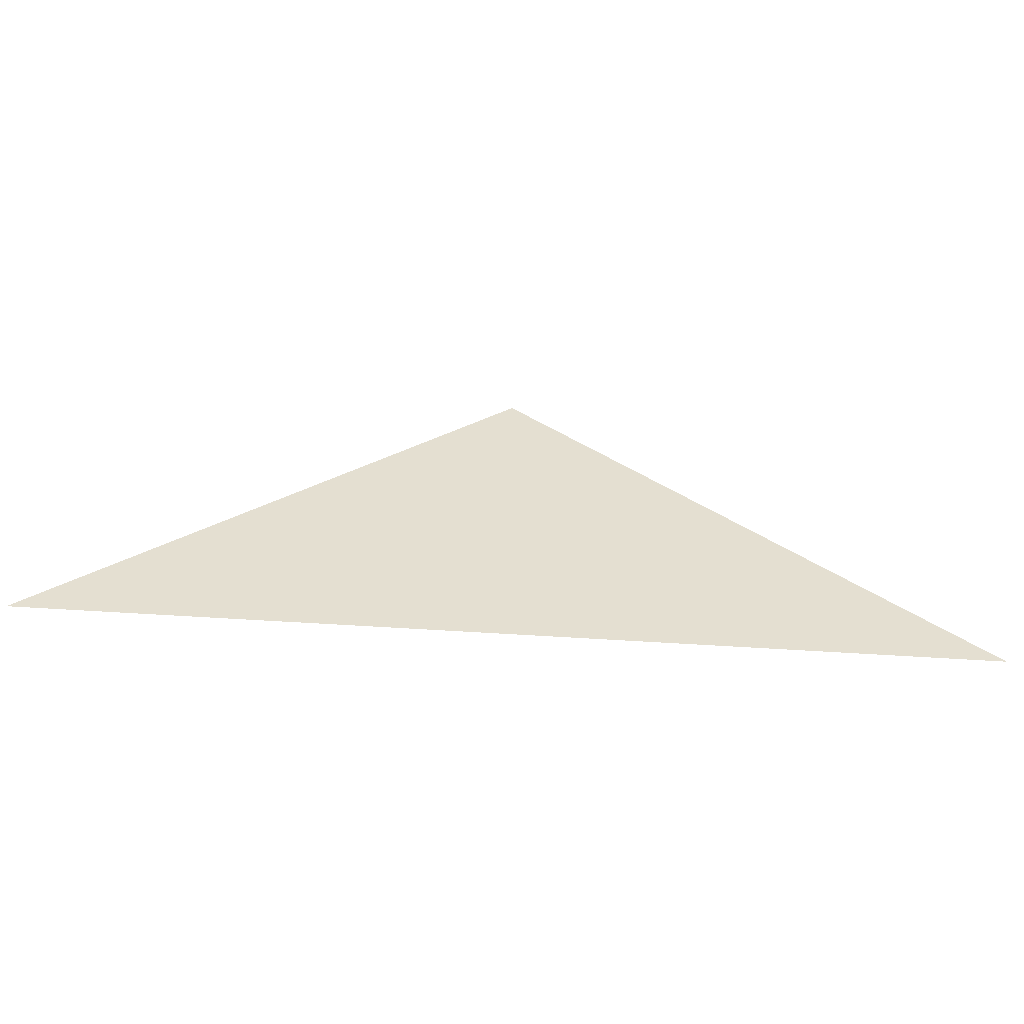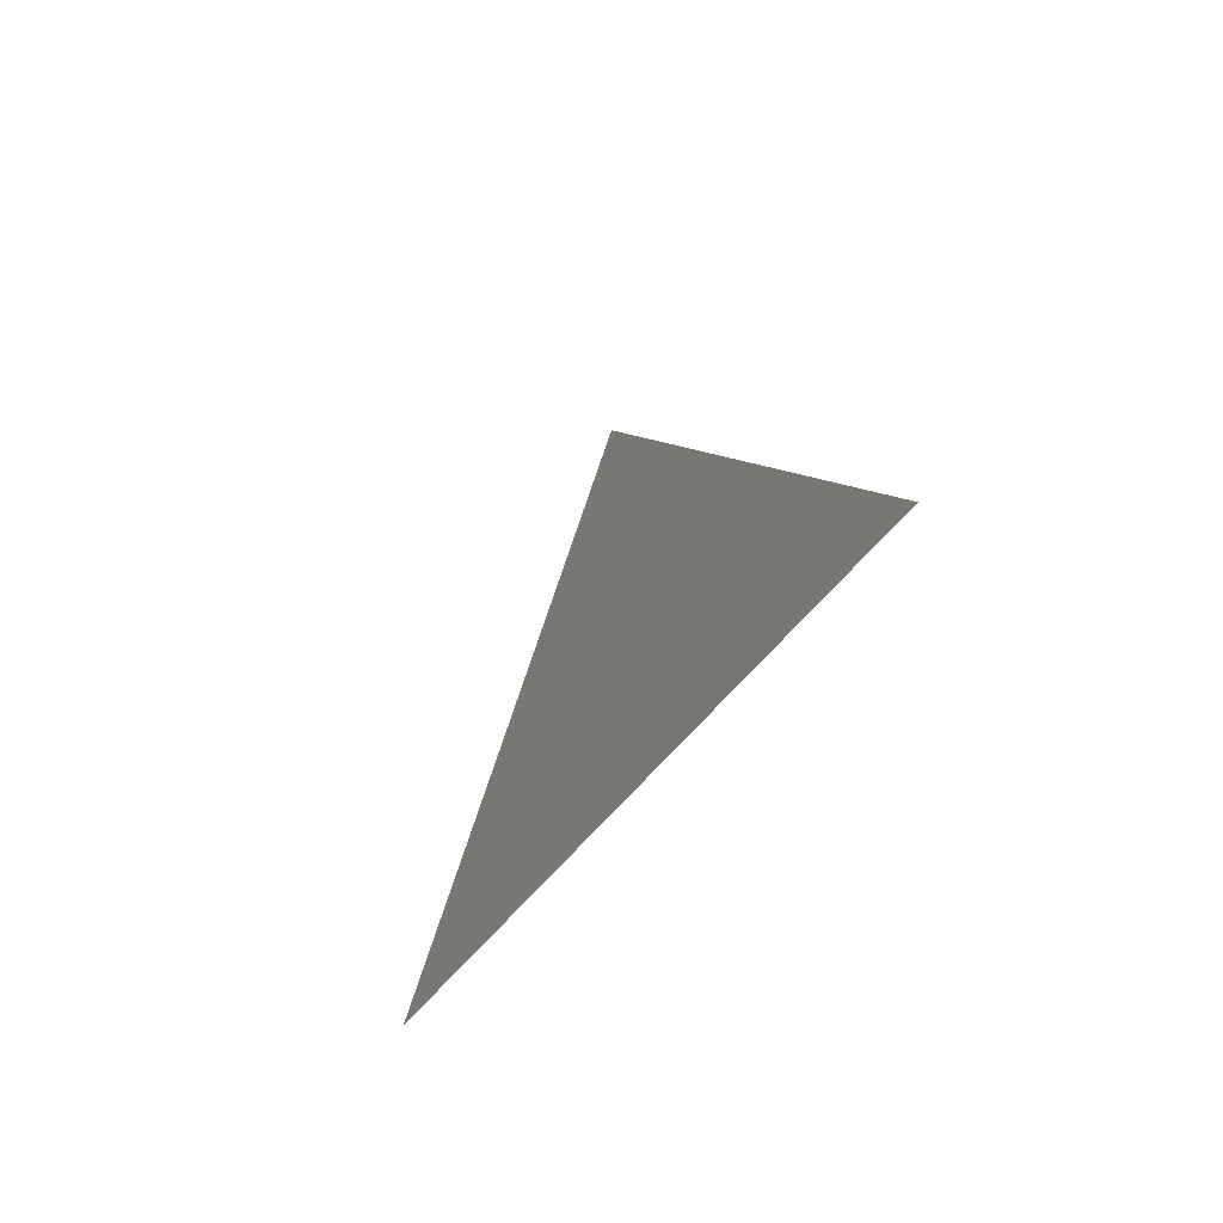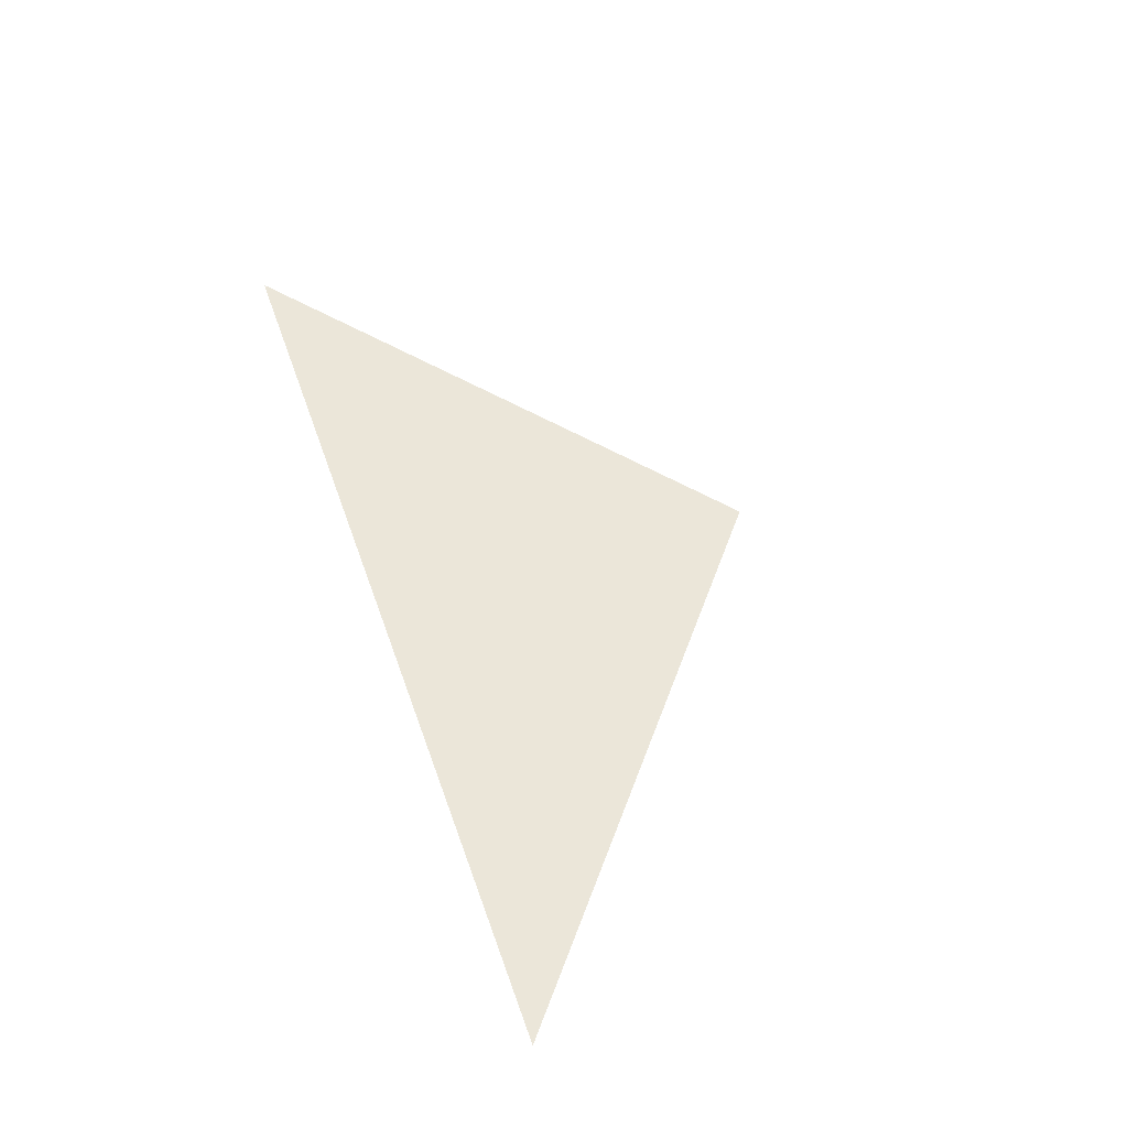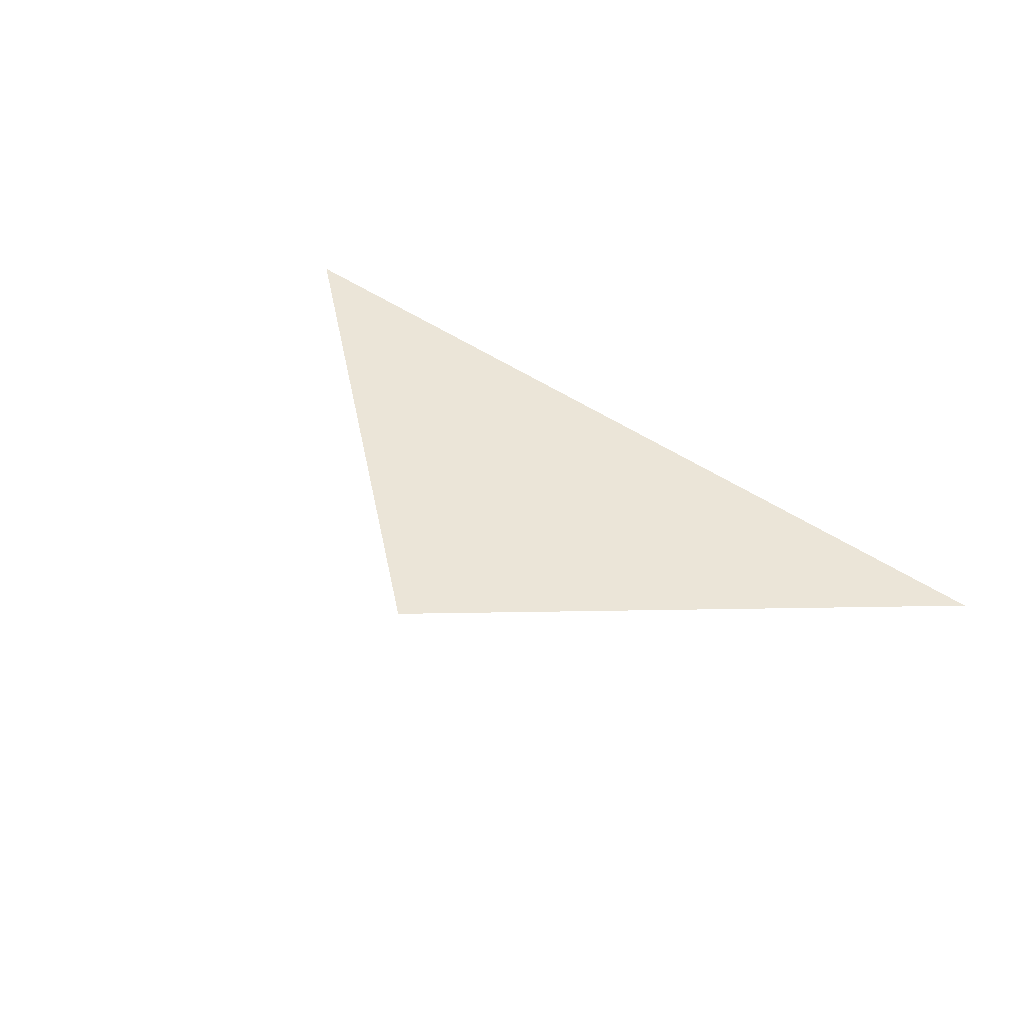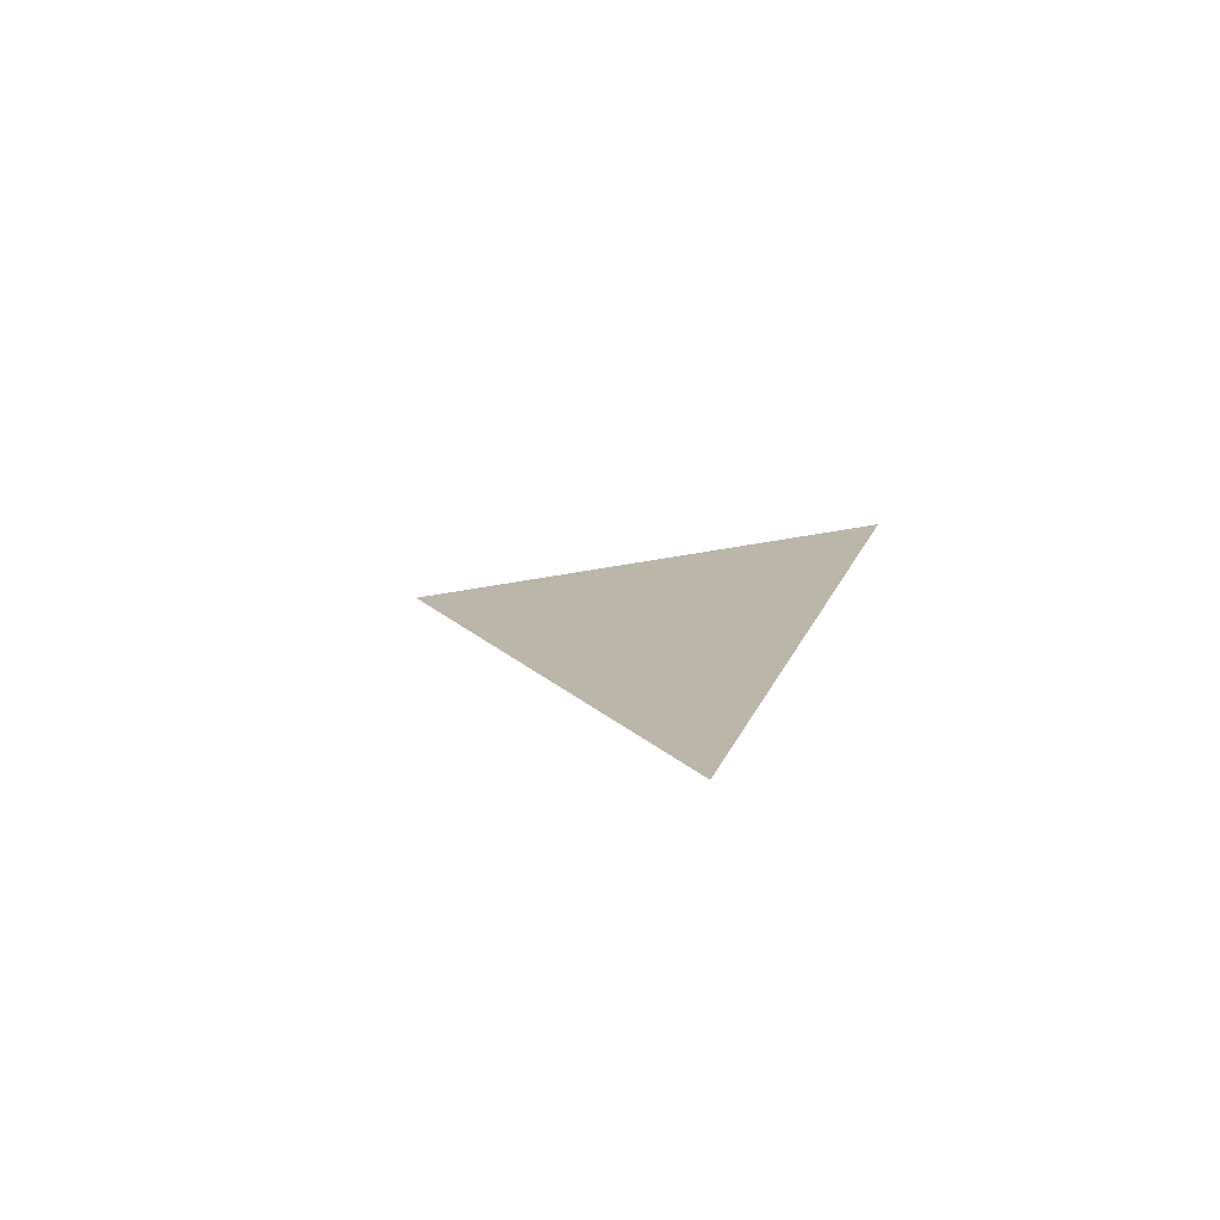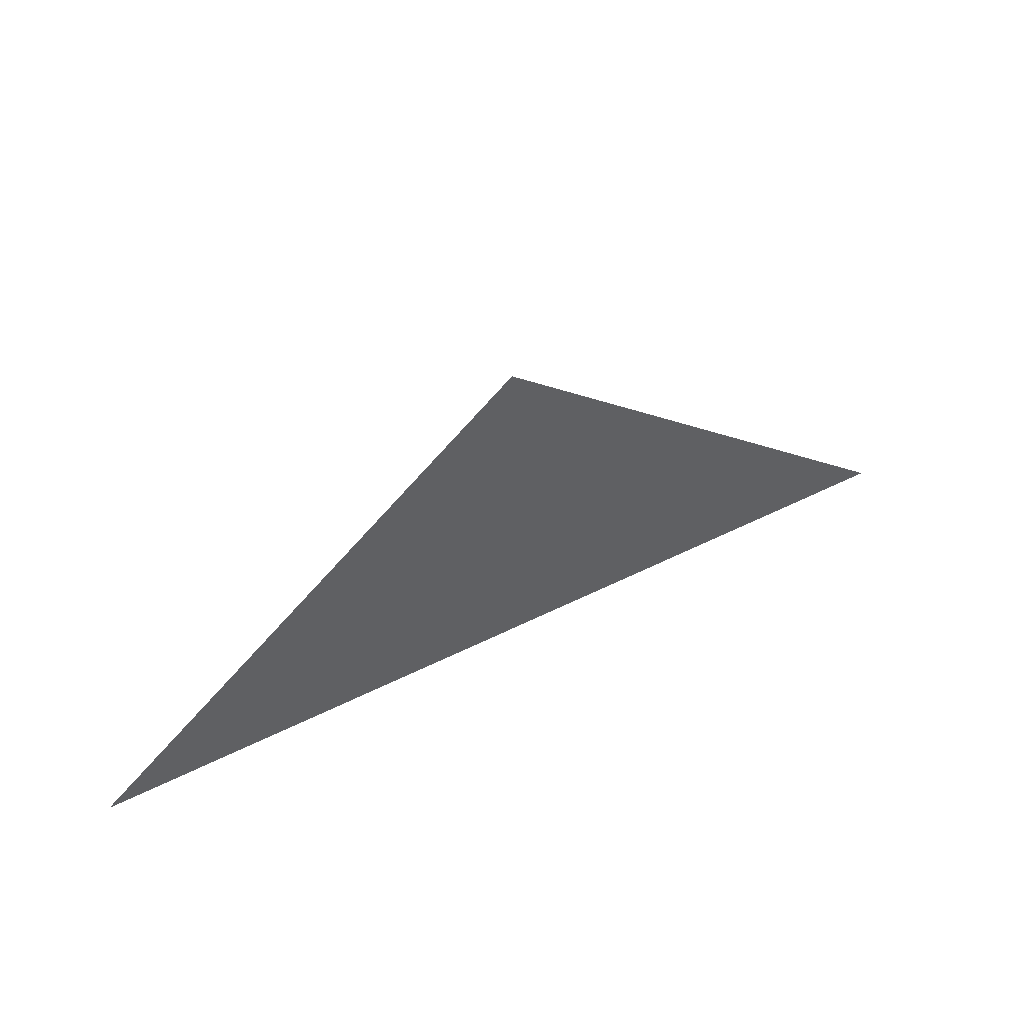
<metadata>
{"format":"obj","ext":"obj","renderer":"f3d","projection":"perspective","resolution":1024,"background":"white","views":[{"elev":-54.2,"azim":-4.1,"up":"+Y"},{"elev":-33.5,"azim":64.8,"up":"+Y"},{"elev":57.3,"azim":70.5,"up":"+Z"},{"elev":45.8,"azim":-141.3,"up":"+Z"},{"elev":14.0,"azim":-75.5,"up":"+Z"},{"elev":49.2,"azim":150.8,"up":"+Y"}]}
</metadata>
<code>
o Cube
v -0.6 0 -2
v 0 0.5 -2
v 0.6 0 -2
f 2 3 1

</code>
